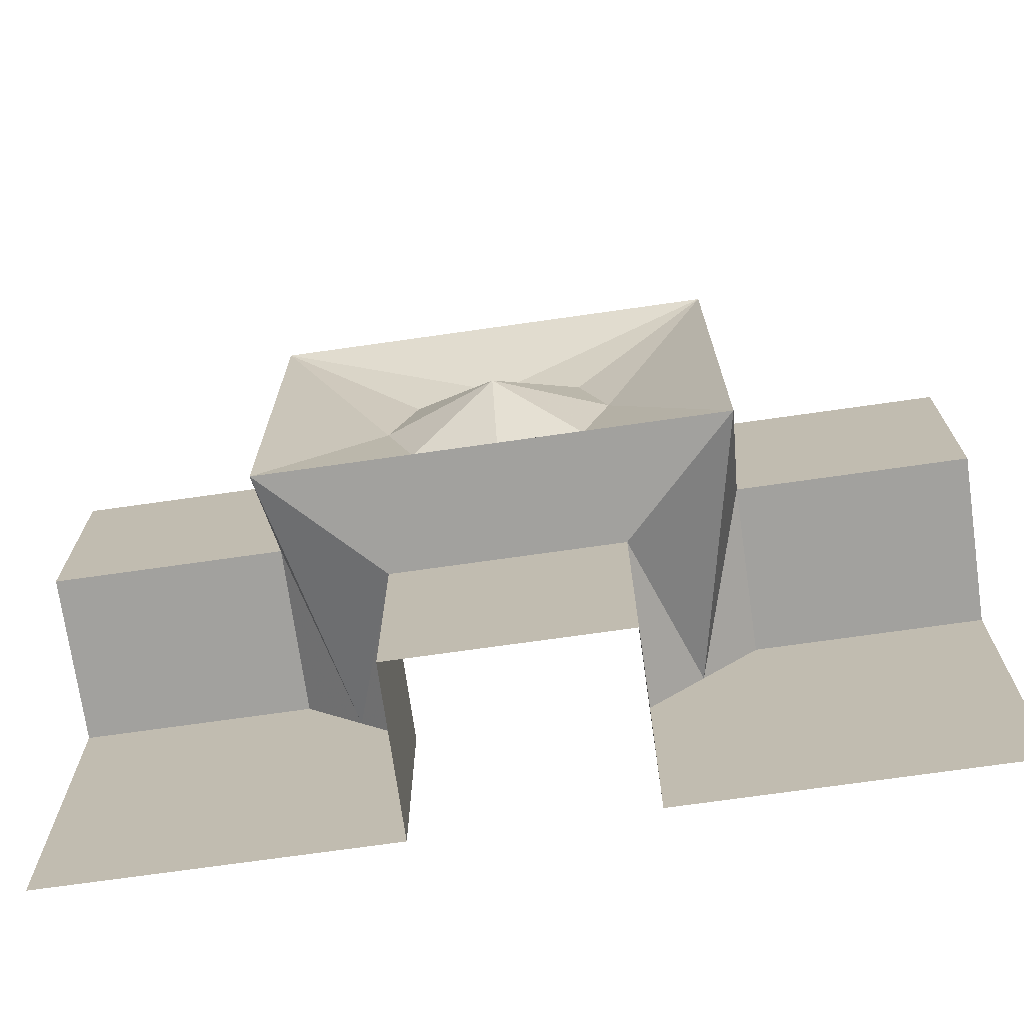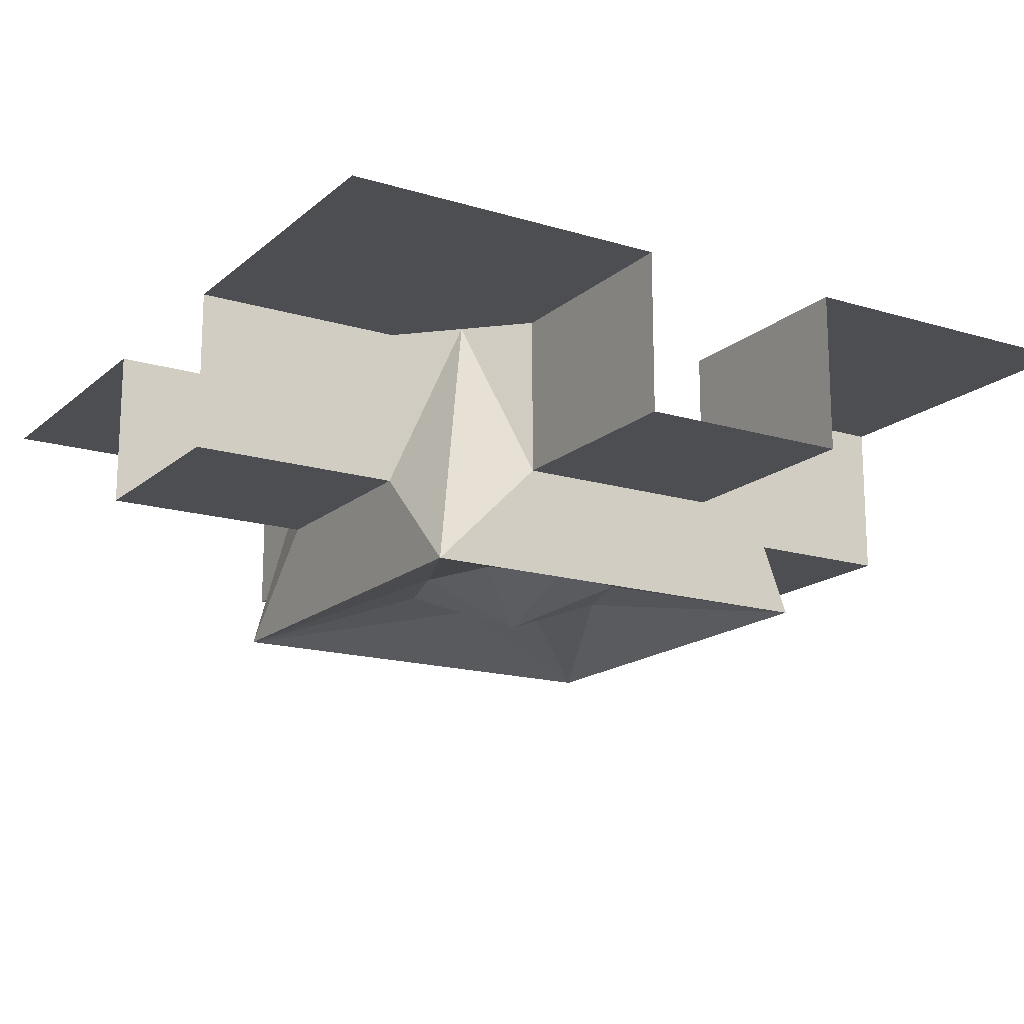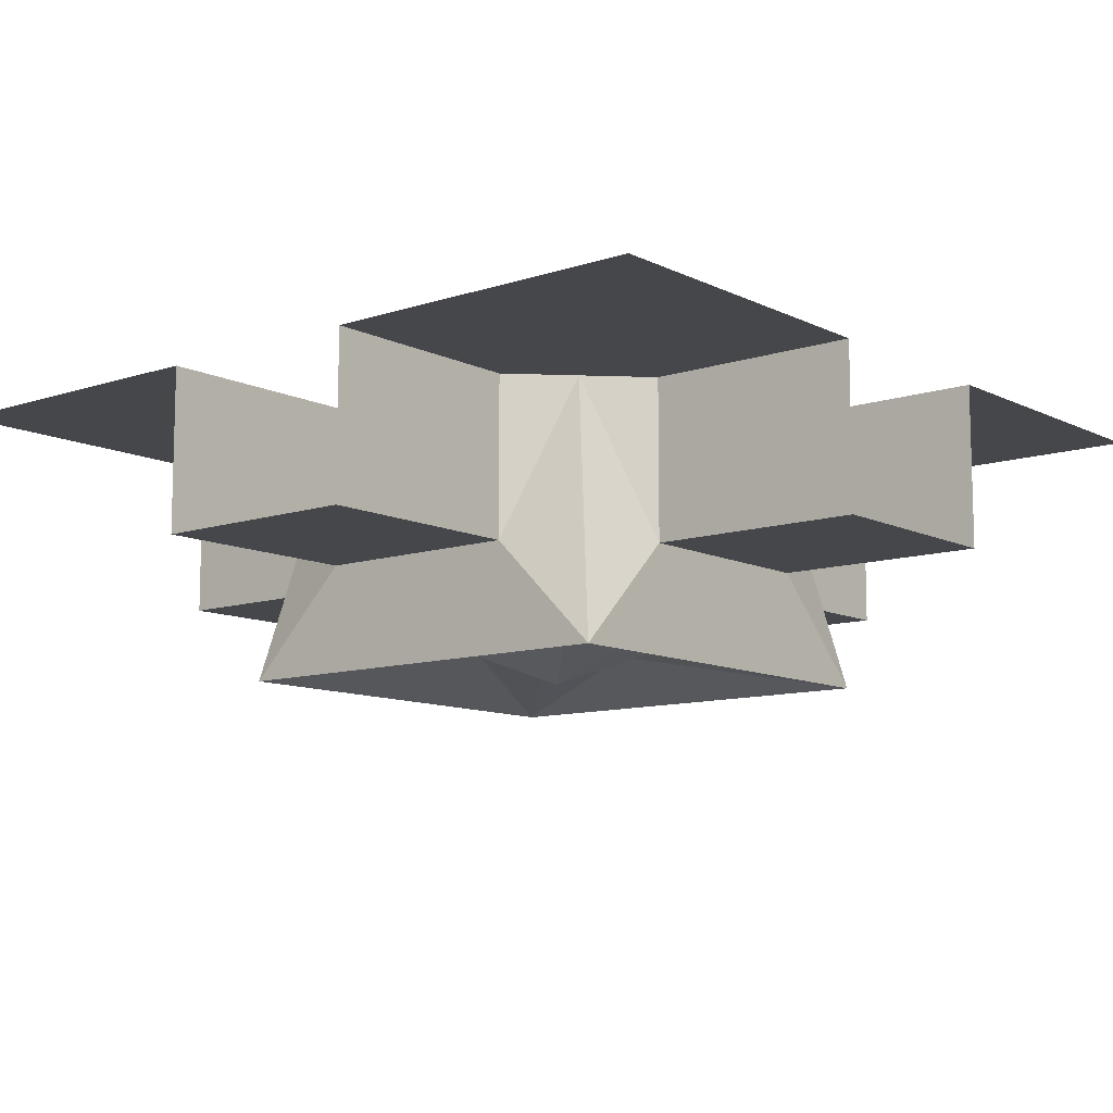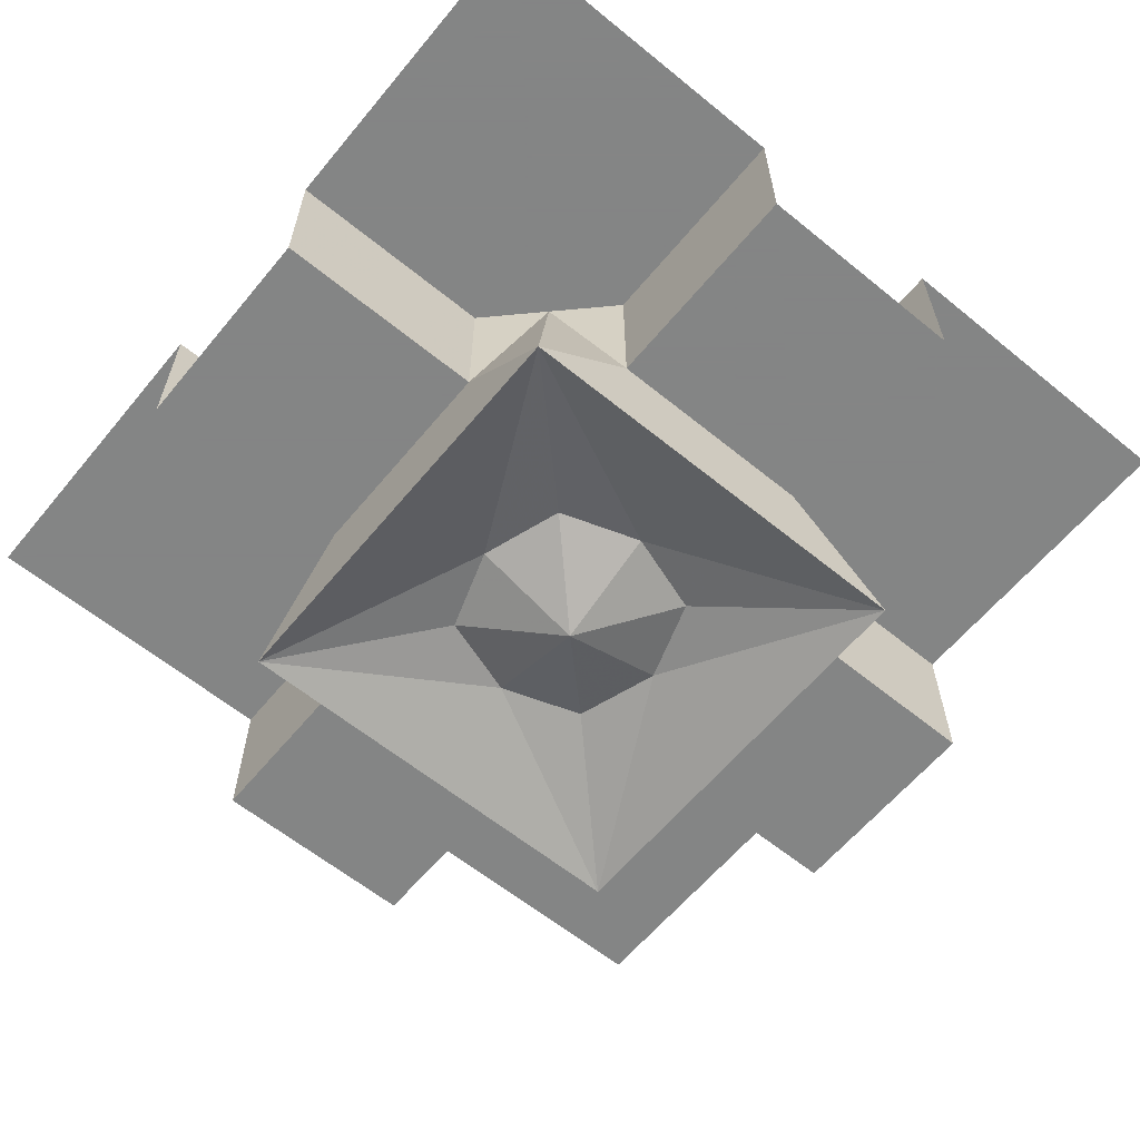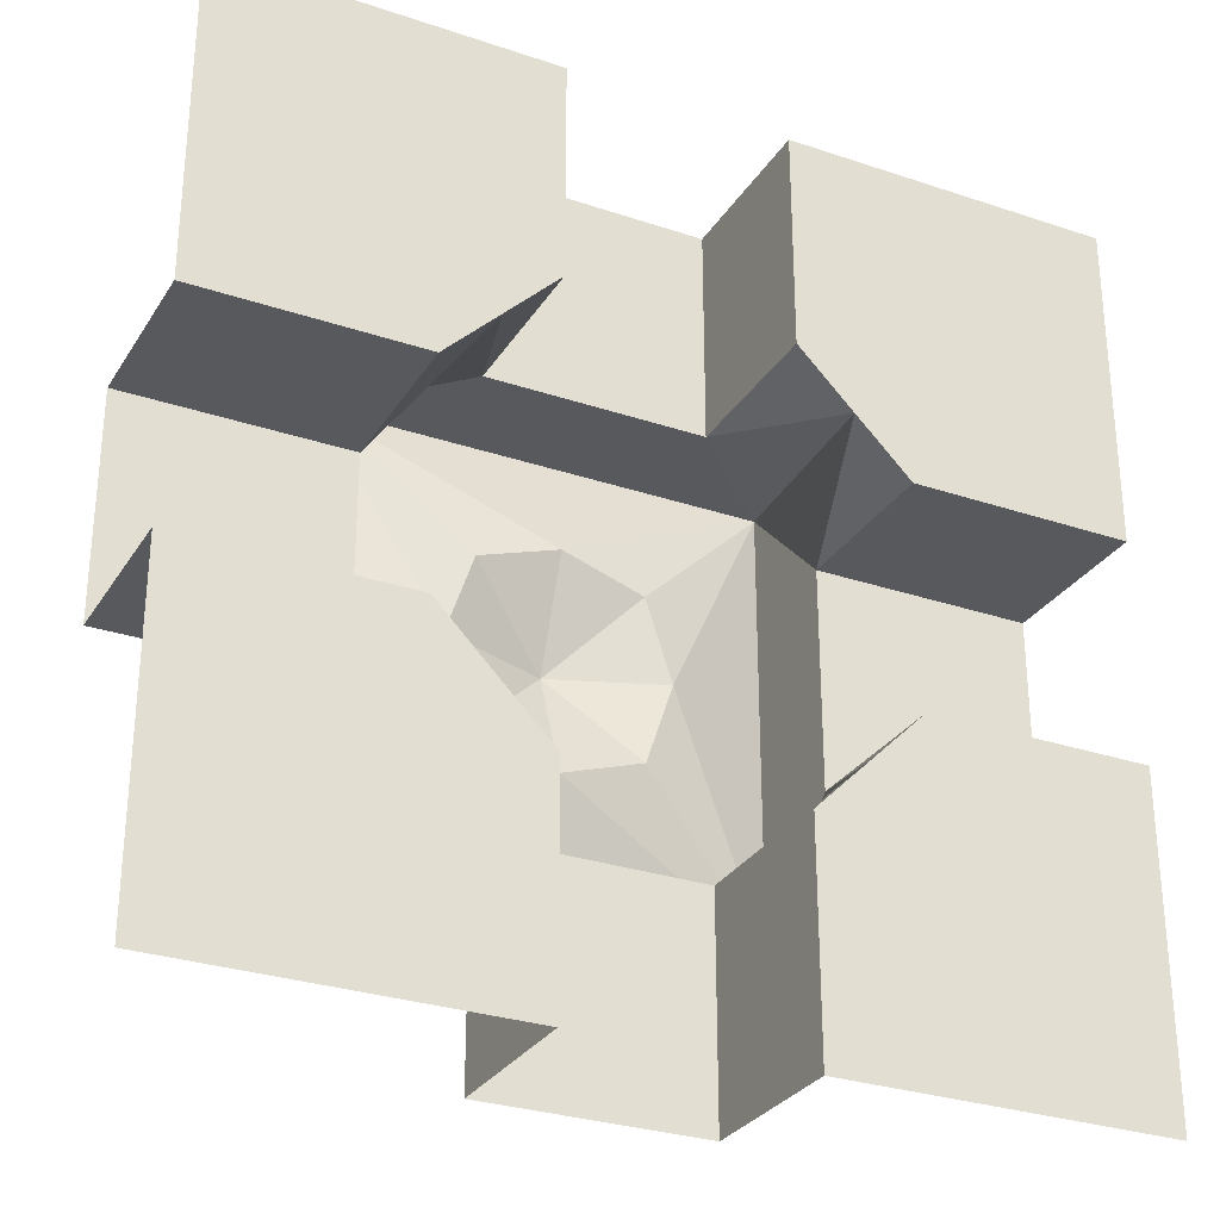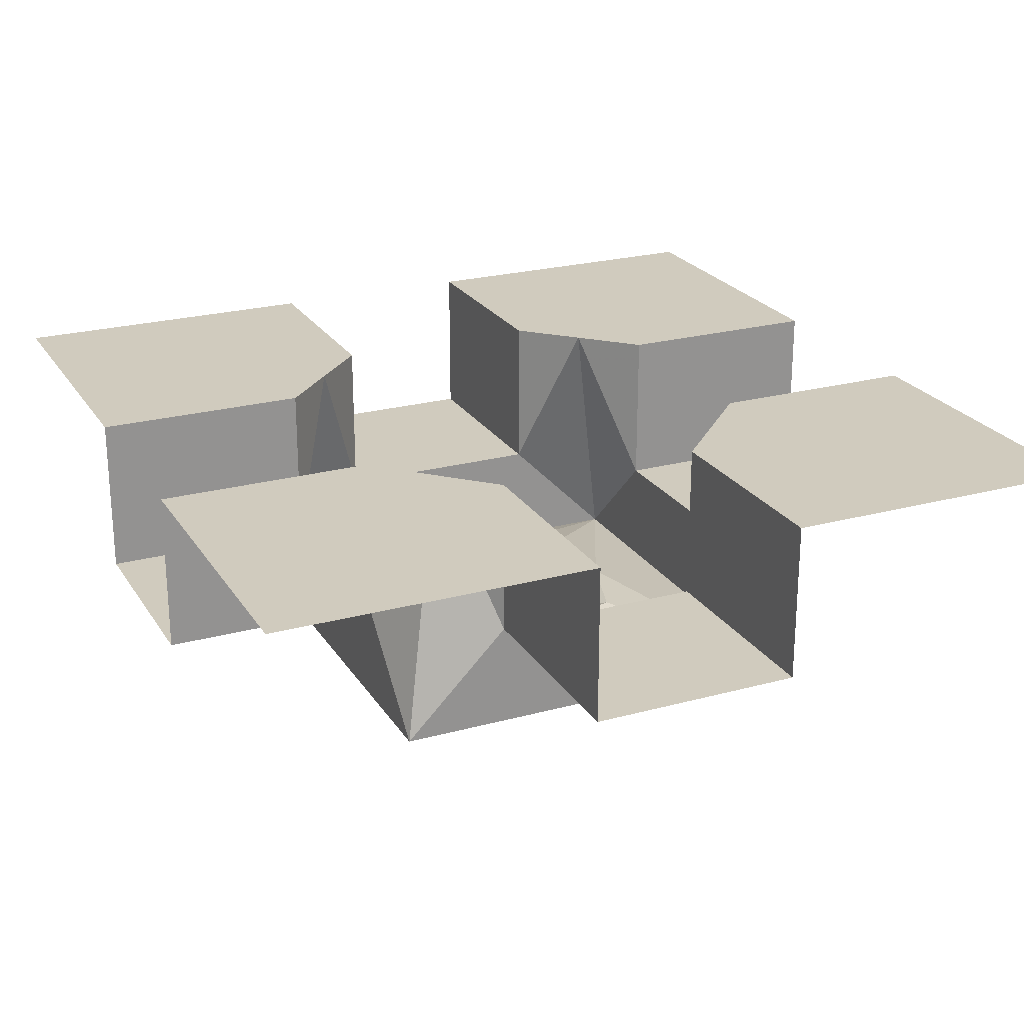
<metadata>
{"format":"obj","ext":"obj","renderer":"f3d","projection":"perspective","resolution":1024,"background":"white","views":[{"elev":-72.0,"azim":8.1,"up":"+Z"},{"elev":-16.5,"azim":-121.6,"up":"+Y"},{"elev":-10.3,"azim":-140.4,"up":"+Y"},{"elev":-61.6,"azim":-39.6,"up":"+Y"},{"elev":-29.4,"azim":153.6,"up":"+Z"},{"elev":23.6,"azim":-24.6,"up":"+Y"}]}
</metadata>
<code>
o roof/6126/flat
v -32 -136 16
v -64 -136 16
v -64 -160 16
v -32 -160 16
v -24 -136 24
v -64 -136 64
v -16 -136 64
v -16 -136 32
v -16 -160 32
v -16 -160 64
v 16 -160 32
v 16 -160 64
v 16 -136 32
v 16 -136 64
v 24 -136 24
v 64 -136 64
v 64 -136 16
v 32 -136 16
v 32 -160 16
v 64 -160 16
v 32 -160 -16
v 64 -160 -16
v 32 -136 -16
v 64 -136 -16
v 24 -136 -24
v 64 -136 -64
v 16 -136 -64
v 16 -136 -32
v 16 -160 -32
v 16 -160 -64
v -16 -160 -32
v -16 -160 -64
v -16 -136 -32
v -16 -136 -64
v -24 -136 -24
v -64 -136 -64
v -64 -136 -16
v -32 -136 -16
v -32 -160 -16
v -64 -160 -16
v -32 -176 32
v -32 -176 -32
v -16 -170 0
v -12 -170 12
v 0 -170 16
v 32 -176 32
v 32 -176 -32
v 16 -170 0
v 12 -170 -12
v 0 -170 -16
v 0 -176 0
v 12 -170 12
v -12 -170 -12
f 1 2 3
f 1 3 4
f 1 4 5
f 1 5 2
f 2 5 6
f 6 5 7
f 7 5 8
f 7 8 9
f 7 9 10
f 10 9 11
f 10 11 12
f 12 11 13
f 12 13 14
f 14 13 15
f 14 15 16
f 16 15 17
f 17 15 18
f 17 18 19
f 17 19 20
f 20 19 21
f 20 21 22
f 22 21 23
f 22 23 24
f 24 23 25
f 24 25 26
f 26 25 27
f 27 25 28
f 27 28 29
f 27 29 30
f 30 29 31
f 30 31 32
f 32 31 33
f 32 33 34
f 34 33 35
f 34 35 36
f 36 35 37
f 37 35 38
f 37 38 39
f 37 39 40
f 40 39 4
f 40 4 3
f 4 41 5
f 5 41 9
f 5 9 8
f 4 39 42
f 4 42 41
f 41 42 43
f 41 43 44
f 41 44 45
f 41 45 46
f 41 46 11
f 41 11 9
f 35 42 39
f 35 39 38
f 11 46 15
f 11 15 13
f 21 47 25
f 21 25 23
f 21 19 46
f 21 46 47
f 47 46 48
f 47 48 49
f 47 49 50
f 47 50 42
f 47 42 31
f 47 31 29
f 47 29 25
f 25 29 28
f 15 46 19
f 15 19 18
f 51 48 52
f 51 52 45
f 51 45 44
f 51 44 43
f 51 43 53
f 51 53 50
f 51 50 49
f 51 49 48
f 31 42 35
f 31 35 33
f 42 50 53
f 42 53 43
f 46 45 52
f 46 52 48

</code>
